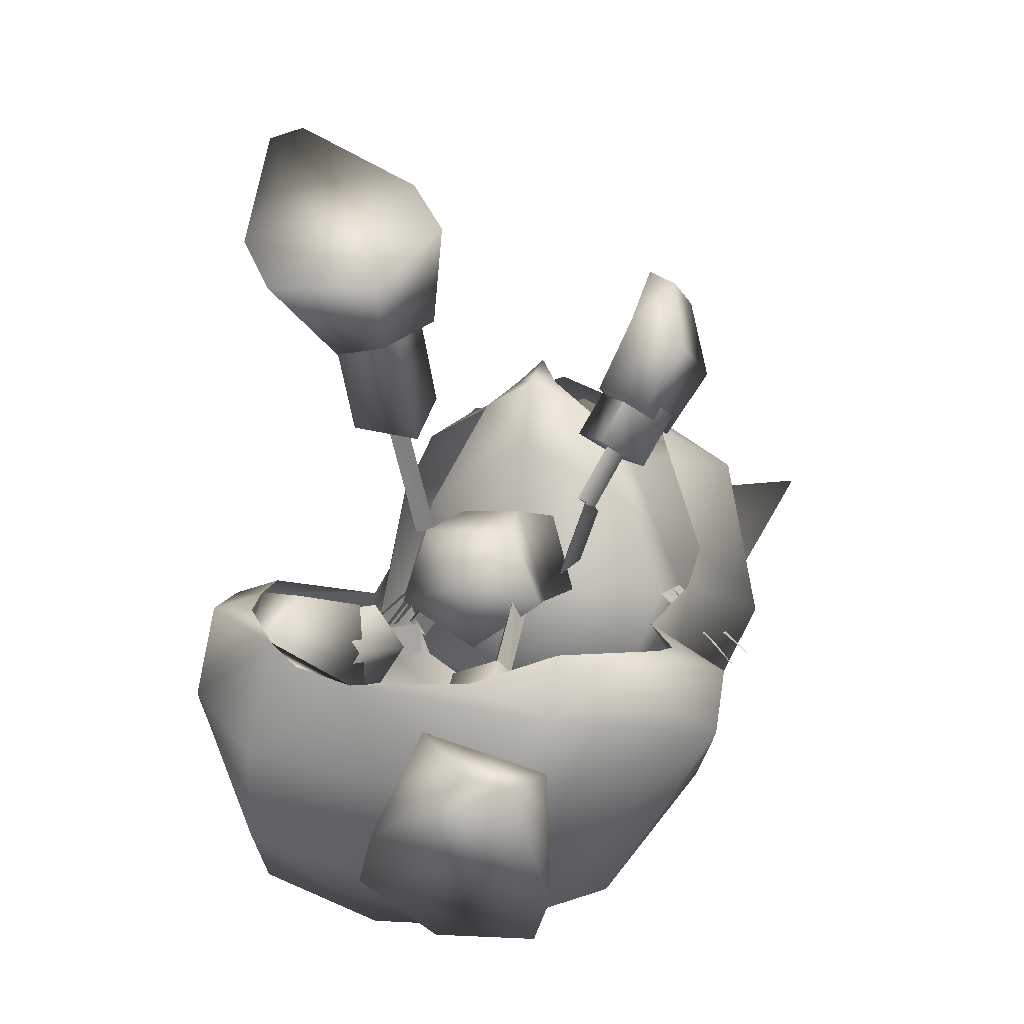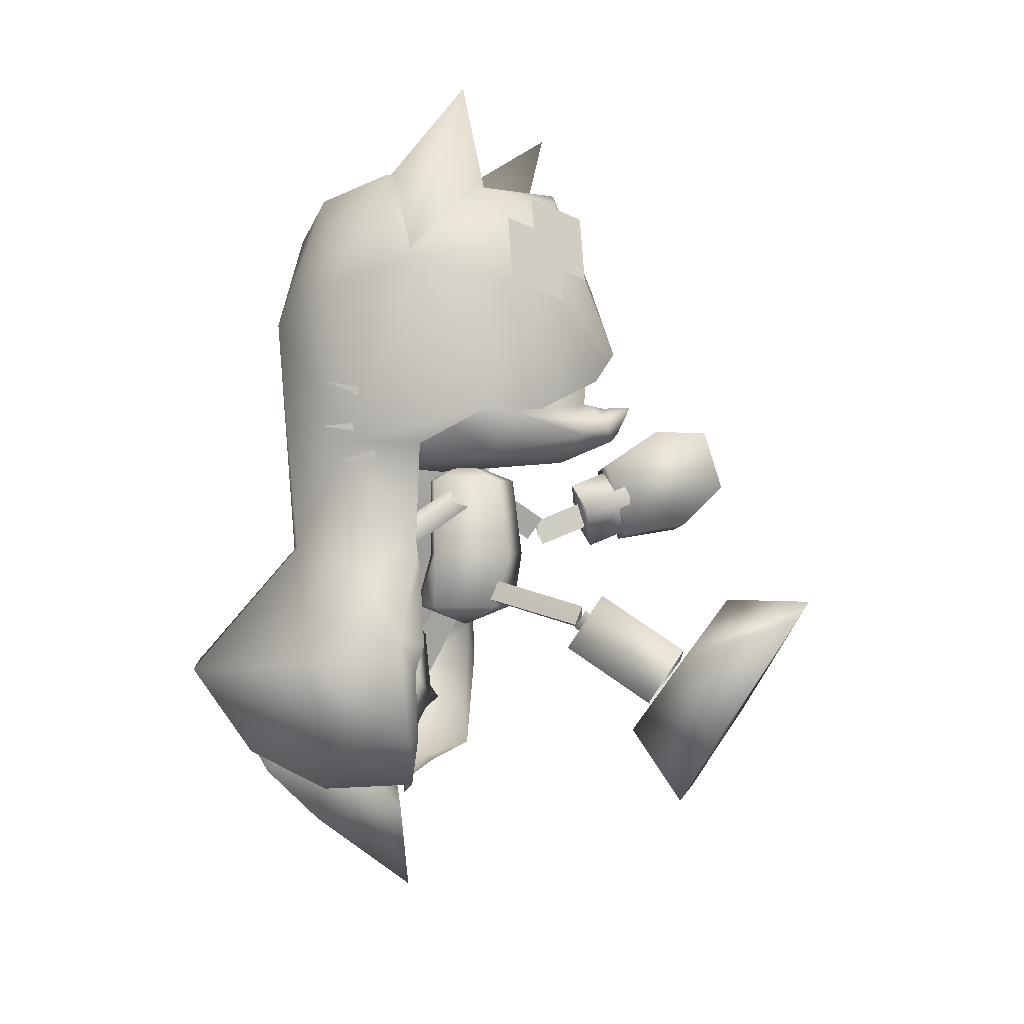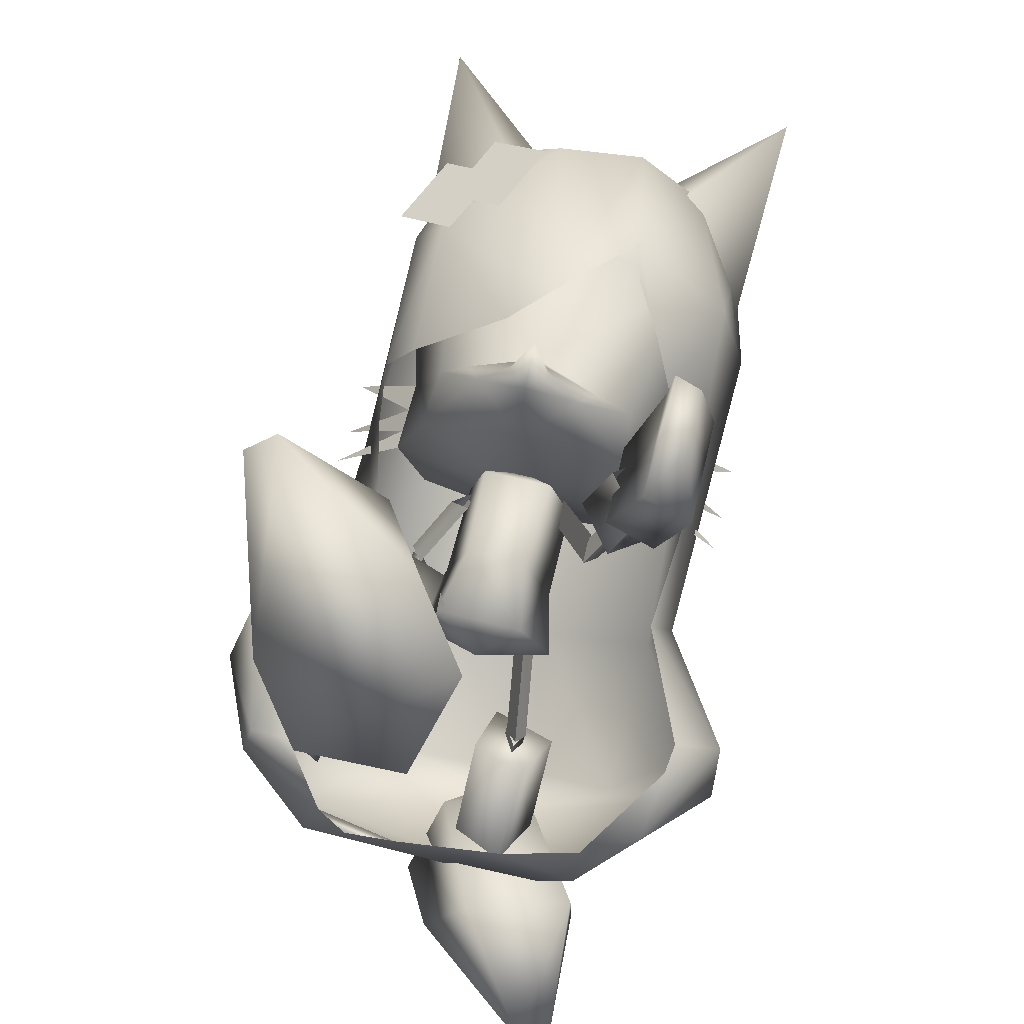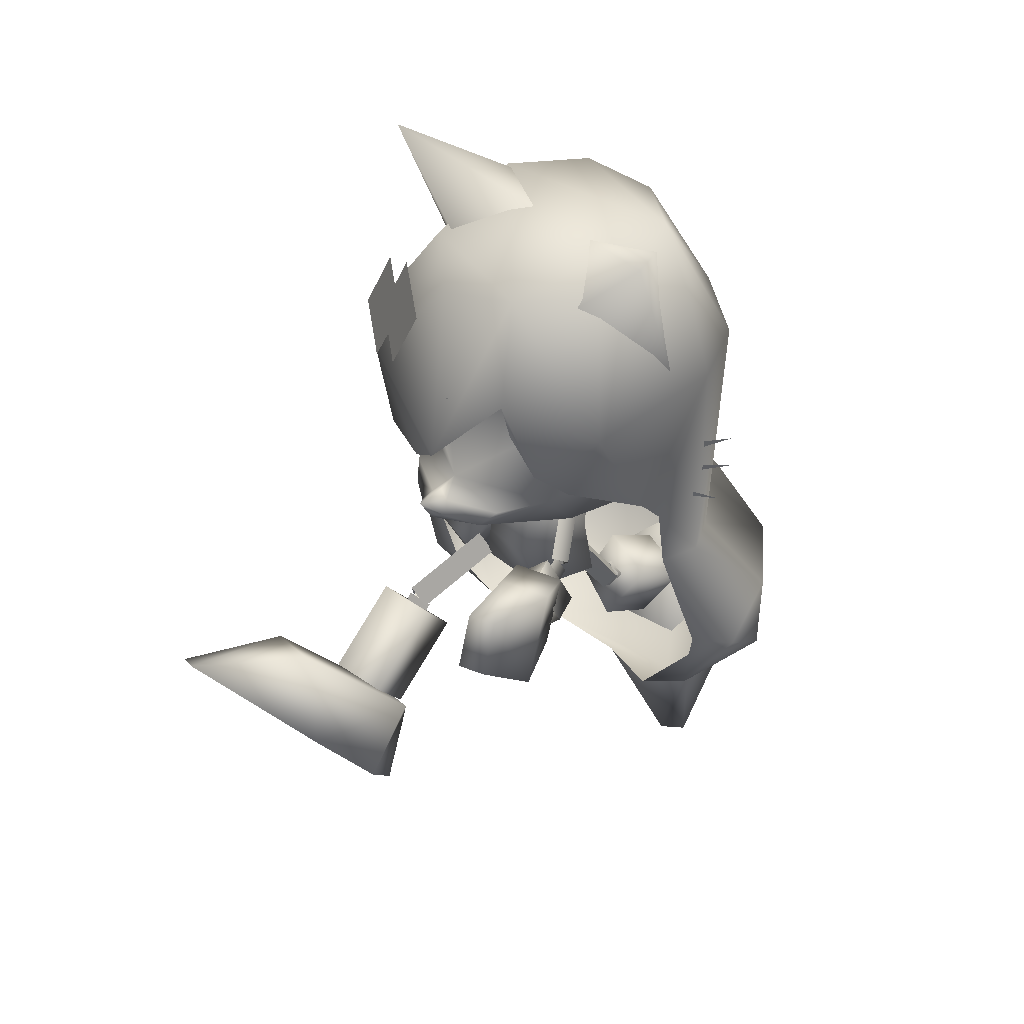
<metadata>
{"format":"obj","ext":"obj","renderer":"f3d","projection":"perspective","resolution":1024,"background":"white","views":[{"elev":5.4,"azim":19.2,"up":"+Z"},{"elev":0.0,"azim":-76.6,"up":"+Y"},{"elev":72.3,"azim":14.4,"up":"+Z"},{"elev":46.9,"azim":41.7,"up":"+Y"}]}
</metadata>
<code>
o head_head.004
v -13.57 44.58 16.13
v -15.33 50.4 12.57
v -22.77 42.24 11.05
v -9.923 43.24 19.09
v -6.24 52.77 17.57
v -13.57 55.15 11.76
v -19.12 51.68 9.546
v -15.51 39.88 16.79
v -22.05 41.81 -17.21
v -22.27 45.91 -3.693
v -14.23 59.36 -10.45
v 11.87 59.78 -14.5
v -1.535 51.3 -28.09
v -8.67 56.51 -22.11
v -13.35 37.14 -27.91
v 18.69 38.44 -22.73
v 20.56 54.05 -9.515
v 24.29 41.83 -10.11
v -13.22 56.87 5.345
v -17.27 48.5 10.5
v 5.545 58.22 10.87
v 13.96 58.11 2.205
v -16.58 40.01 15.94
v 16.3 27.68 10.74
v 22.02 20.92 0.2873
v 20.66 40.37 9.626
v 23.84 3.266 -11.81
v 21.13 2.236 -17.86
v 22.04 15.35 -3.916
v 21.05 1.956 -7.156
v 33.58 -10.99 -10.35
v -29.29 -9.136 -3.968
v -23.14 -10.76 -2.042
v -17.21 -0.188 -4.32
v 5.392 -13.32 -42.41
v -5.473 2.836 -28.06
v 7.302 2.843 -27.17
v -23.51 -14.61 -3.202
v -24.94 -24.92 -3.754
v -26.87 -25.67 -13.91
v -22.76 -14.84 -37.91
v -19.39 -27.24 -30.04
v -8.85 -14.54 -42.65
v -32.66 -13.27 -17.09
v -10.49 -33.89 -8.715
v -14.26 -32.19 -6.414
v -4.24 -33.04 -10.69
v 11.88 -31.88 -24.27
v 19.13 -31.81 -13.67
v 9.56 -31.34 -10.02
v 9.059 38.42 -30.09
v -0.3365 35.34 -32.24
v 13.39 32.53 15
v -0.2727 32.74 21.62
v -4.833 55.66 13.37
v 8.35 43.88 16.28
v -22.56 -0.09936 -12.19
v 30 -9.848 -22.91
v -16.45 4.486 -5.175
v 27.73 -12.47 -7.658
v 20.38 -14.36 -36.42
v 33.98 -15.97 -16.8
v 27.29 -16.46 -7.541
v 10.31 -19.51 -39.58
v 26.25 -25.3 -8.862
v -17.13 -32.84 -19.19
v 19.23 -29.28 -6.655
v -22.5 19.15 -13.91
v -15.7 3.231 -24.02
v 9.62 38.88 15.94
v -19.91 23.71 6.092
v -20.06 18.74 -3.575
v -15.97 23.78 13.75
v -20.09 -24.82 -3.827
v -5.133 28.42 19.86
f 1 2 3
f 1 4 5
f 5 6 2
f 2 7 3
f 3 8 1
f 1 5 2
f 9 10 11
f 12 13 14
f 14 13 15
f 16 17 18
f 17 16 12
f 11 10 19
f 19 10 20
f 21 22 12
f 11 19 21
f 10 23 20
f 24 25 26
f 16 27 28
f 29 18 25
f 27 30 31
f 32 33 34
f 35 36 37
f 33 32 38
f 38 32 39
f 40 41 42
f 43 42 41
f 39 44 40
f 21 12 11
f 45 46 47
f 48 49 47
f 49 50 47
f 51 52 13
f 26 53 24
f 54 55 23
f 9 14 15
f 56 26 21
f 26 17 22
f 17 26 18
f 26 22 21
f 18 29 27
f 57 44 32
f 28 27 58
f 57 32 59
f 60 31 30
f 61 35 37
f 58 31 62
f 31 60 63
f 43 35 64
f 32 44 39
f 62 31 65
f 66 40 42
f 64 48 42
f 12 22 17
f 49 67 50
f 39 40 46
f 46 40 66
f 12 51 13
f 21 19 55
f 57 68 69
f 18 26 25
f 16 28 51
f 37 51 28
f 36 43 69
f 41 69 43
f 43 36 35
f 58 62 61
f 43 64 42
f 44 41 40
f 66 48 47
f 47 46 66
f 55 19 20
f 12 16 51
f 20 23 55
f 53 26 56
f 70 53 56
f 56 21 54
f 11 12 14
f 36 52 37
f 51 37 52
f 69 15 36
f 52 36 15
f 10 68 71
f 72 71 68
f 73 23 71
f 27 29 30
f 9 68 10
f 64 35 61
f 58 27 31
f 59 32 34
f 74 38 39
f 64 62 48
f 49 62 65
f 52 15 13
f 62 49 48
f 68 59 72
f 28 61 37
f 68 15 69
f 42 48 66
f 18 27 16
f 55 54 21
f 9 11 14
f 75 23 73
f 44 69 41
f 65 63 67
f 61 62 64
f 49 65 67
f 39 46 74
f 10 71 23
f 68 57 59
f 28 58 61
f 68 9 15
f 75 54 23
f 44 57 69
f 65 31 63
o Grp00.003
v -6.264 13.5 -5.231
v -4.14 13.5 4.306
v 0.3936 16.5 -2.166
v 5.595 -5.903 4.547
v -5.355 -5.903 4.308
v 0.3932 -8.81 -1.989
v 4.554 13.5 4.614
v 7.191 13.5 -4.754
v 0.6237 13.5 -7.647
v 0.6891 -5.903 -9.919
v 9.367 -5.903 -4.209
v -8.401 -5.903 -4.596
v 0.6222 2.161 -7.585
v 7.309 2.161 -4.552
v -6.392 2.161 -5.037
v -3.391 2.161 5.989
v 3.723 2.161 6.241
f 76 77 78
f 79 80 81
f 77 82 78
f 83 84 78
f 81 85 86
f 81 80 87
f 78 82 83
f 78 84 76
f 87 85 81
f 86 79 81
f 88 83 89
f 85 90 88
f 88 76 84
f 80 90 87
f 90 77 76
f 79 91 80
f 91 82 77
f 85 89 86
f 79 89 92
f 89 82 92
f 88 84 83
f 85 87 90
f 88 90 76
f 80 91 90
f 90 91 77
f 79 92 91
f 91 92 82
f 85 88 89
f 79 86 89
f 89 83 82
o Grp01.003
v 26.73 15.89 -12.46
v 17.84 19.74 -5.271
v 17.84 17.26 -5.271
v 26.8 21.19 -15.14
v 17.84 22.73 -5.271
v 17.84 19.74 -5.271
v 26.77 27.6 -14.09
v 17.84 26.32 -5.271
v 17.84 22.73 -5.271
v -17.13 17.26 -6.402
v -17.13 19.74 -6.402
v -25.62 15.89 -14.15
v -17.13 19.74 -6.402
v -17.13 22.73 -6.402
v -25.55 21.19 -16.84
v -17.13 22.73 -6.402
v -17.13 26.32 -6.402
v -25.58 27.6 -15.79
v 14.68 16.31 -13.55
v 17.94 17.26 -5.267
v 0.3518 14.96 -5.836
v 21.94 41.59 -5.354
v 16.03 41.59 -21.06
v 10.1 53.88 -16.43
v 0.7435 16.31 -20.54
v -13.54 16.31 -14.46
v -17.23 17.26 -6.405
v -8.799 53.88 -17.03
v -14.47 41.59 -22.02
v -21.22 41.59 -6.72
v -13.36 17.26 5.634
v -9.375 53.88 4.24
v -4.364 58.63 -6.186
v -22.36 70.07 3.589
v -0.158 16.24 13.3
v -8.388 22.47 16.2
v -12.45 23.24 9.869
v -6.805 20.25 18.24
v -1.842 23.33 20.15
v -0.5158 24.52 24.17
v -0.4008 24.52 19.85
v 13.43 17.26 6.501
v 9.523 53.88 4.838
v 15.14 41.59 11.63
v 4.763 58.63 -5.898
v 22.73 69.95 5.256
v -15.35 41.59 10.67
v 1.021 23.33 20.24
v 6.078 20.25 18.65
v 12.29 23.24 10.67
v 2.115 21.62 21.45
v -0.4661 20.68 22.3
v -2.997 21.62 21.28
v 7.767 22.47 16.72
v -0.2575 25.21 17.04
v 17.84 26.32 -5.271
v 0.7704 53.88 -21.18
v 13.05 23.68 -17.81
v 0.8617 23.68 -24.98
v 0.9755 41.59 -28.75
v -11.69 23.68 -18.61
v -17.13 26.32 -6.402
v 0.3603 58.63 -6.037
v -0.04665 53.88 8.986
v -0.2973 41.59 18.24
v -0.4412 19.48 21.36
f 93 94 95
f 96 97 98
f 99 100 101
f 102 103 104
f 105 106 107
f 108 109 110
f 111 112 113
f 114 115 116
f 117 111 113
f 118 117 113
f 119 118 113
f 120 121 122
f 123 119 113
f 124 125 126
f 127 123 113
f 128 129 130
f 131 132 133
f 134 127 113
f 112 134 113
f 135 136 114
f 116 137 138
f 138 137 135
f 122 139 124
f 133 132 140
f 141 134 142
f 140 132 143
f 123 130 129
f 144 132 145
f 126 125 120
f 114 138 135
f 116 138 114
f 124 126 122
f 122 126 120
f 143 132 144
f 141 142 146
f 145 132 131
f 131 133 147
f 147 133 140
f 111 148 112
f 148 115 114
f 149 137 116
f 117 150 111
f 151 115 150
f 152 116 115
f 117 153 151
f 151 121 152
f 152 120 149
f 125 149 120
f 118 154 153
f 154 121 153
f 123 154 119
f 154 139 122
f 124 155 125
f 156 139 157
f 158 143 144
f 136 147 142
f 136 156 157
f 137 156 135
f 148 134 112
f 148 136 142
f 147 139 129
f 130 127 158
f 127 141 158
f 145 158 144
f 146 147 140
f 147 128 131
f 140 141 146
f 130 131 128
f 111 150 148
f 148 150 115
f 149 155 137
f 117 151 150
f 151 152 115
f 152 149 116
f 117 118 153
f 151 153 121
f 152 121 120
f 125 155 149
f 118 119 154
f 154 122 121
f 123 129 154
f 154 129 139
f 124 156 155
f 156 124 139
f 158 141 143
f 136 157 147
f 136 135 156
f 137 155 156
f 148 142 134
f 148 114 136
f 147 157 139
f 130 123 127
f 127 134 141
f 145 130 158
f 146 142 147
f 147 129 128
f 140 143 141
f 130 145 131
o Grp07.003
v 11.16 4.351 5.477
v 6.292 13.68 -0.2754
v 6.345 10.61 -2.689
v 11.05 7.595 7.881
v 11.05 7.595 7.881
v 8.861 11.51 -0.6293
v 6.292 13.68 -0.2754
v 11.16 4.351 5.477
v 12.79 6.463 6.095
v 6.345 10.61 -2.689
f 159 160 161
f 159 162 160
f 163 164 165
f 166 164 167
f 163 167 164
f 166 168 164
o Grp02.003
v 13.99 6.26 14.22
v 11 7.085 6.863
v 11.1 3.541 7.953
v 13.89 9.926 13.09
v 15.64 7.829 12.92
v 11 7.085 6.863
v 13.89 9.926 13.09
v 13.99 6.26 14.22
v 12.75 5.11 6.653
v 13.81 12.86 12.19
v 14.07 3.327 15.12
v 9.521 8.78 15.57
v 12.53 11.48 21.79
v 13.81 12.86 12.19
v 21.26 10.12 18.01
v 13.81 12.86 12.19
v 16.71 15.58 18.46
v 16.97 6.046 21.39
v 18.36 7.406 11.74
v 16.97 6.046 21.39
v 16.98 6.768 29.99
v 12.93 16.13 18.05
v 13.23 5.254 21.39
v 16.57 21.55 25.45
v 19.16 15.16 15.35
v 22.91 20.57 22.7
v 19.46 4.285 18.69
v 23.33 5.781 27.24
v 20.71 20.7 31.67
v 17.55 12.67 35.77
v 20.95 12.14 34.3
v 17.31 21.23 33.14
v 11.1 3.541 7.953
f 169 170 171
f 169 172 170
f 173 174 175
f 176 177 173
f 178 179 180
f 181 182 180
f 183 184 185
f 186 187 183
f 181 179 188
f 189 190 191
f 192 193 190
f 194 195 193
f 189 195 196
f 197 198 199
f 190 195 191
f 189 200 192
f 192 197 194
f 196 197 199
f 189 199 198
f 173 177 174
f 176 201 177
f 178 187 179
f 181 185 182
f 183 187 184
f 186 179 187
f 181 180 179
f 189 192 190
f 192 194 193
f 194 196 195
f 189 191 195
f 197 200 198
f 190 193 195
f 189 198 200
f 192 200 197
f 196 194 197
f 189 196 199
o Grp08.003
v 6.024 -14.97 -13.03
v 5.748 -4.594 -2.766
v 4.136 -2.676 -5.992
v 8.631 -15.21 -11.98
v 5.748 -4.594 -2.766
v 7.619 -16.78 -9.741
v 8.631 -15.21 -11.98
v 4.136 -2.676 -5.992
v 6.692 -2.86 -5.052
v 7.619 -16.78 -9.741
v 6.692 -2.86 -5.052
v 6.024 -14.97 -13.03
f 202 203 204
f 205 206 207
f 208 209 210
f 202 211 203
f 205 212 206
f 208 213 209
o Grp03.003
v 7.452 -17.91 -11.5
v 5.873 -14.41 -12.98
v 5.837 -15.13 -13.84
v 7.487 -17.18 -10.64
v 10.13 -19.67 -29.27
v 4.223 -19.32 -31.13
v -0.4406 -23.74 -25.31
v 19.41 -33.68 -19.18
v 20.9 -51.3 -17.56
v 19.67 -33.02 -33.36
v 6.726 -38.56 -14.43
v 1.084 -40.18 -26.41
v 17.12 -52.76 -16.14
v -3.52 -32.2 -33.25
v 2.353 -23.25 -41.25
v 15.06 -25.05 -40.21
v 7.452 -17.91 -11.5
v 8.465 -15.11 -12.47
v 7.487 -17.18 -10.64
v 5.837 -15.13 -13.84
v 8.429 -15.84 -13.33
v 2.629 -18.05 -11.19
v 12 -14.48 -14.65
v 3.9 -11.95 -16.36
v 8.718 -30.43 -19.84
v 2.177 -27.39 -22.22
v 11.55 -23.82 -25.69
v 9.282 -21.05 -8.852
v 3.332 -21.42 -27.44
v 5.873 -14.41 -12.98
f 214 215 216
f 214 217 215
f 218 219 220
f 221 222 223
f 224 225 226
f 227 228 229
f 230 231 232
f 233 231 234
f 235 236 237
f 238 235 239
f 240 241 238
f 242 236 240
f 242 235 237
f 226 221 224
f 220 225 224
f 219 229 228
f 218 223 229
f 223 227 229
f 222 225 223
f 227 219 228
f 224 218 220
f 230 234 231
f 233 243 231
f 235 241 236
f 238 241 235
f 240 236 241
f 242 237 236
f 242 239 235
f 226 222 221
f 220 227 225
f 219 218 229
f 218 221 223
f 223 225 227
f 222 226 225
f 227 220 219
f 224 221 218
o Grp14.003
v -5.423 9.426 -0.05527
v -10.25 6.213 -10.54
v -5.266 12.49 -2.479
v -10.35 3.119 -7.941
v -7.902 10.4 -2.132
v -10.35 3.119 -7.941
v -5.423 9.426 -0.05527
v -10.25 6.213 -10.54
v -11.98 5.209 -8.661
v -5.266 12.49 -2.479
f 244 245 246
f 244 247 245
f 248 249 250
f 248 251 252
f 248 252 249
f 248 253 251
o Grp09.003
v -10.19 4.044 -8.792
v -13.15 -2.404 -12.48
v -10.09 4.377 -12.48
v -13.25 -2.749 -8.674
v -10.19 4.044 -8.792
v -14.88 -1.755 -10.63
v -13.25 -2.749 -8.674
v -10.09 4.377 -12.48
v -11.83 5.026 -10.62
v -17.57 -0.4402 -10.71
v -8.831 -4.712 -10.45
v -13.07 -2.128 -15.53
v -13.33 -3.024 -5.626
v -12 -11.44 -10.46
v -16.39 -9.805 -5.635
v -13.33 -3.024 -5.626
v -20.63 -7.221 -10.72
v -16.13 -8.909 -15.54
v -12.35 -8.694 -16.09
v -16.6 -18.55 -2.761
v -16.19 -17.16 -18.13
v -18.81 -6.704 -4.963
v -12.65 -9.716 -4.782
v -22.47 -14.09 -18.31
v -22.88 -15.48 -2.945
v -18.51 -5.681 -16.27
v -17.34 -25.55 -6.013
v -20.47 -23.1 -15
v -17.11 -24.75 -14.9
v -20.7 -23.91 -6.112
v -13.15 -2.404 -12.48
v -13.33 -3.024 -5.626
v -16.13 -8.909 -15.54
f 254 255 256
f 254 257 255
f 258 259 260
f 261 259 262
f 263 264 265
f 266 267 264
f 263 268 269
f 265 270 263
f 265 267 271
f 272 273 274
f 275 273 276
f 275 277 278
f 279 274 277
f 280 281 282
f 275 272 279
f 280 274 273
f 283 273 278
f 283 277 281
f 281 274 282
f 258 262 259
f 261 284 259
f 263 285 264
f 266 268 267
f 263 270 268
f 265 286 270
f 265 264 267
f 272 276 273
f 275 278 273
f 275 279 277
f 279 272 274
f 280 283 281
f 275 276 272
f 280 282 274
f 283 280 273
f 283 278 277
f 281 277 274
o Grp15.003
v -6.72 -1.828 5.032
v -6.865 -8.806 17.85
v -4.516 -5.138 4.251
v -6.72 -1.828 5.032
v -9.589 -8.185 17.57
v -9.049 -5.466 18.52
v -4.516 -5.138 4.251
v -9.589 -8.185 17.57
v -7.169 -4.625 3.948
v -9.049 -5.466 18.52
v -7.169 -4.625 3.948
v -6.865 -8.806 17.85
f 287 288 289
f 290 291 292
f 293 294 295
f 287 296 288
f 290 297 291
f 293 298 294
o Grp10.003
v -6.602 -8.881 17.11
v -8.761 -6.815 19.9
v -6.559 -9.505 18.05
v -8.878 -6.101 19.02
v -13.82 -33.4 34.02
v -0.8366 -32.82 33.82
v 2.888 -22.02 40.67
v 0.03521 -17.2 30.04
v -3.394 -24.52 27.07
v -9.468 -23.67 26.26
v -20.23 -25.61 39.26
v -25.7 -6.19 52.13
v -21.76 -11.96 35.94
v -22.3 -3.874 53.48
v -3.529 -14.24 45.91
v -10.35 -4.195 40.48
v -9.299 -8.632 17.39
v -8.761 -6.815 19.9
v -8.878 -6.101 19.02
v -6.559 -9.505 18.05
v -9.255 -9.256 18.33
v -12.45 -11.45 17.05
v -4.07 -5.694 20.42
v -3.968 -12.42 15.89
v -10.59 -11.72 34.05
v -3.508 -13.71 32.44
v -11.26 -3.765 21.99
v -11.88 -19.47 29.07
v -3.307 -20.37 27.96
v -6.602 -8.881 17.11
f 299 300 301
f 299 302 300
f 303 304 305
f 306 307 308
f 309 310 311
f 312 313 314
f 315 316 317
f 315 318 319
f 320 321 322
f 321 323 324
f 325 326 323
f 320 327 326
f 321 327 322
f 312 311 310
f 313 306 314
f 303 307 304
f 309 308 303
f 309 312 310
f 307 305 304
f 308 314 306
f 313 303 305
f 315 319 316
f 315 328 318
f 320 325 321
f 321 325 323
f 325 320 326
f 320 322 327
f 321 324 327
f 312 314 311
f 313 305 306
f 303 308 307
f 309 311 308
f 309 313 312
f 307 306 305
f 308 311 314
f 313 309 303

</code>
